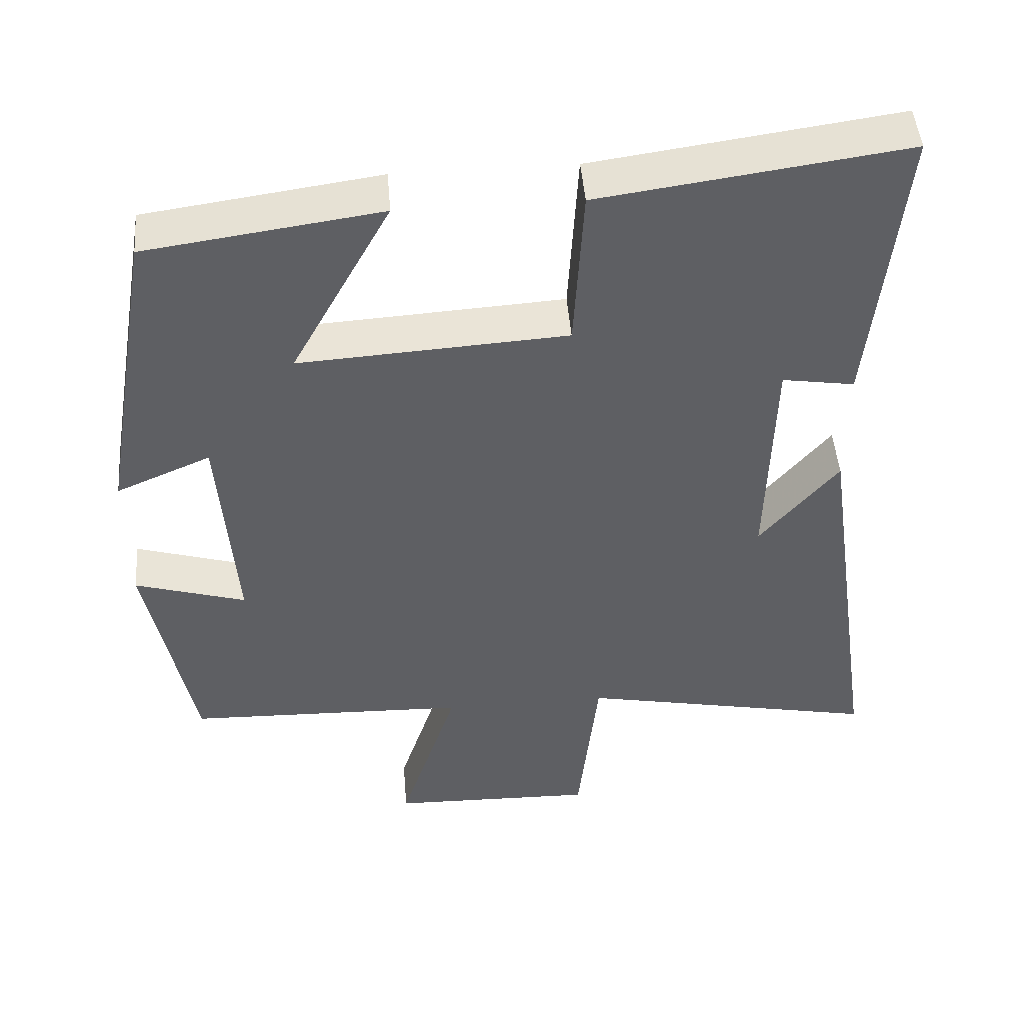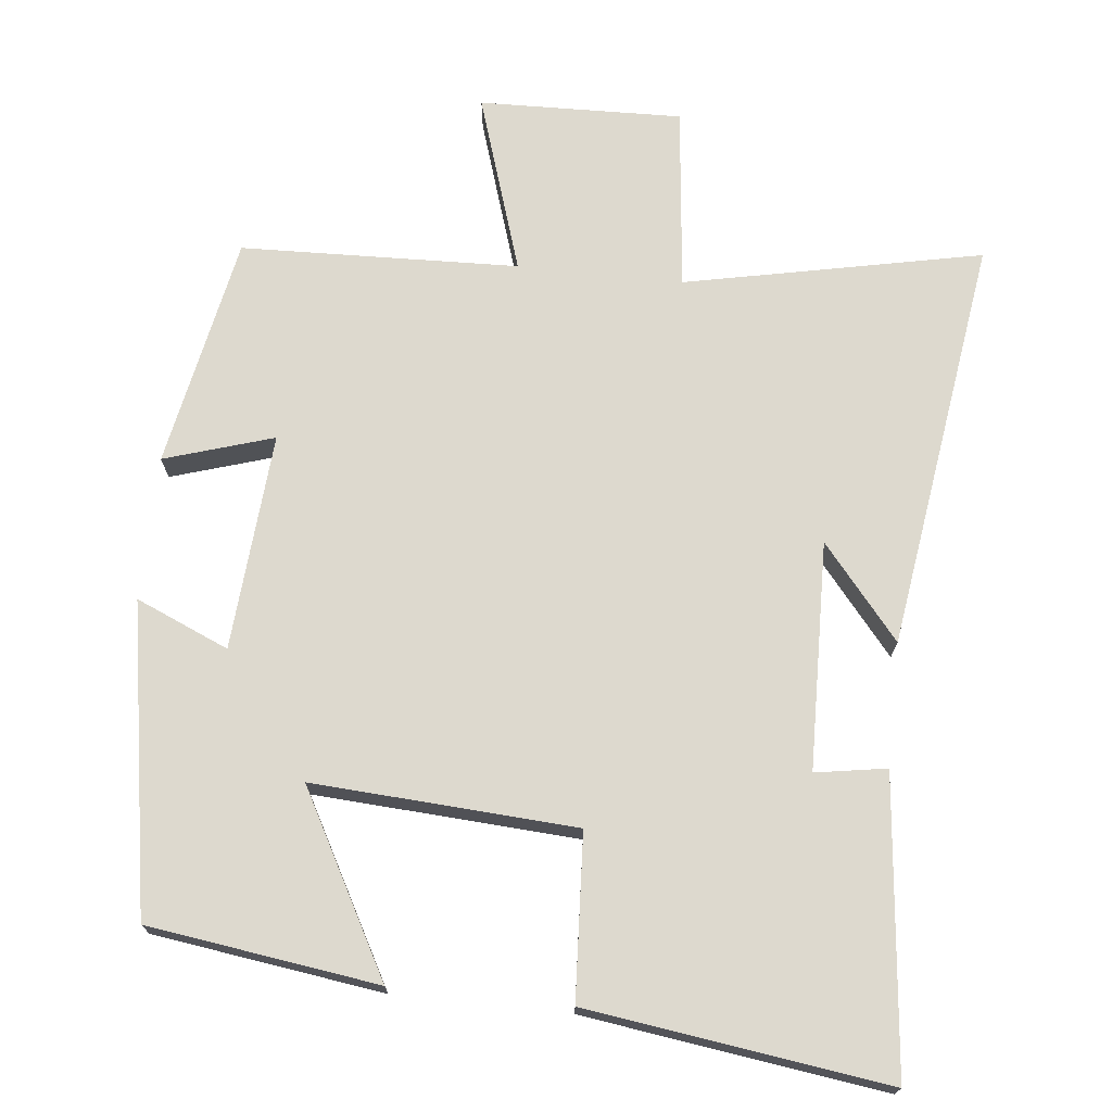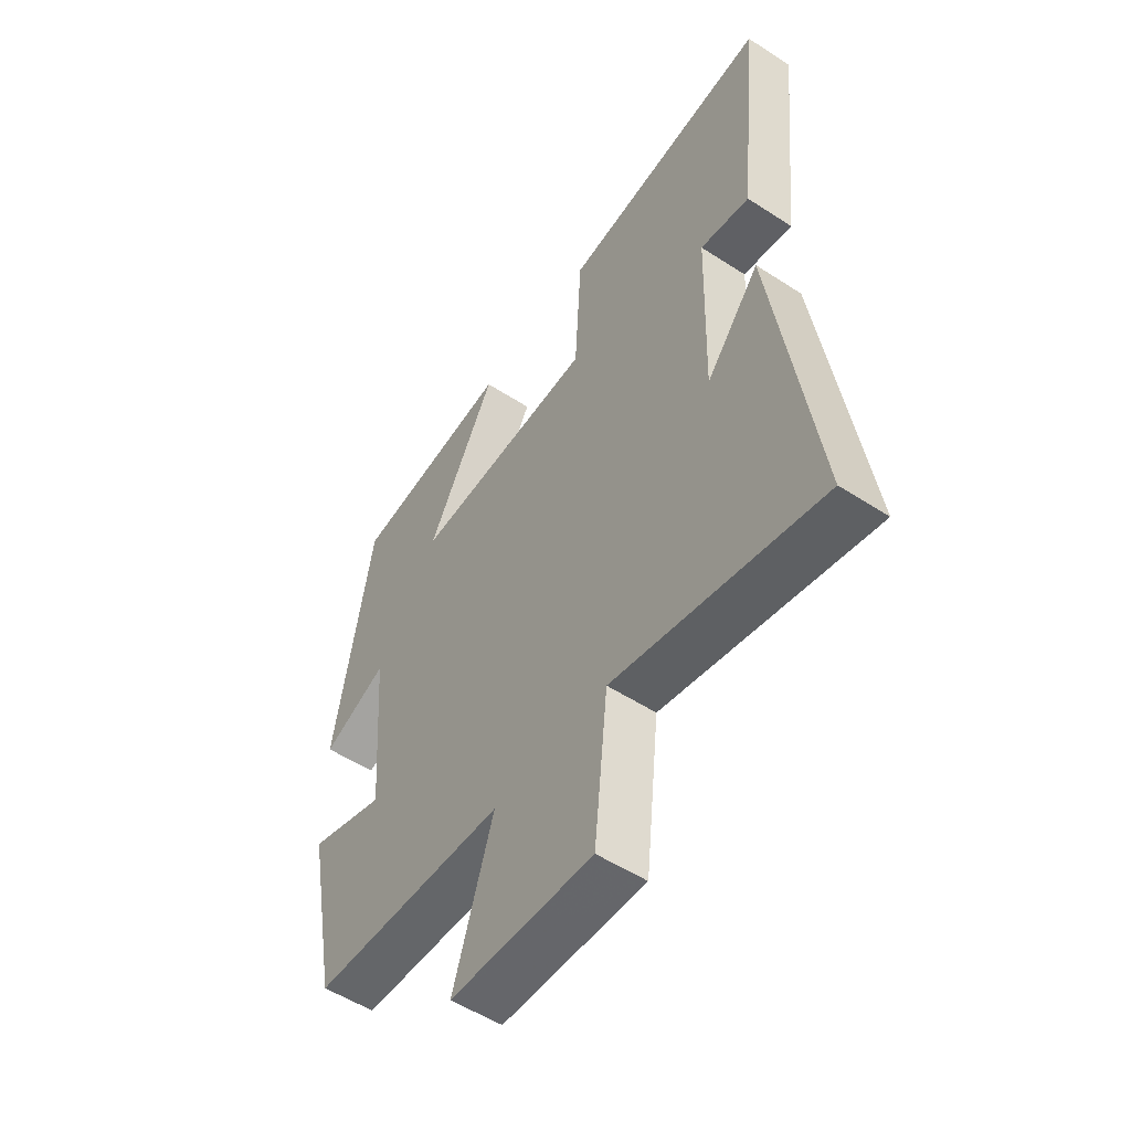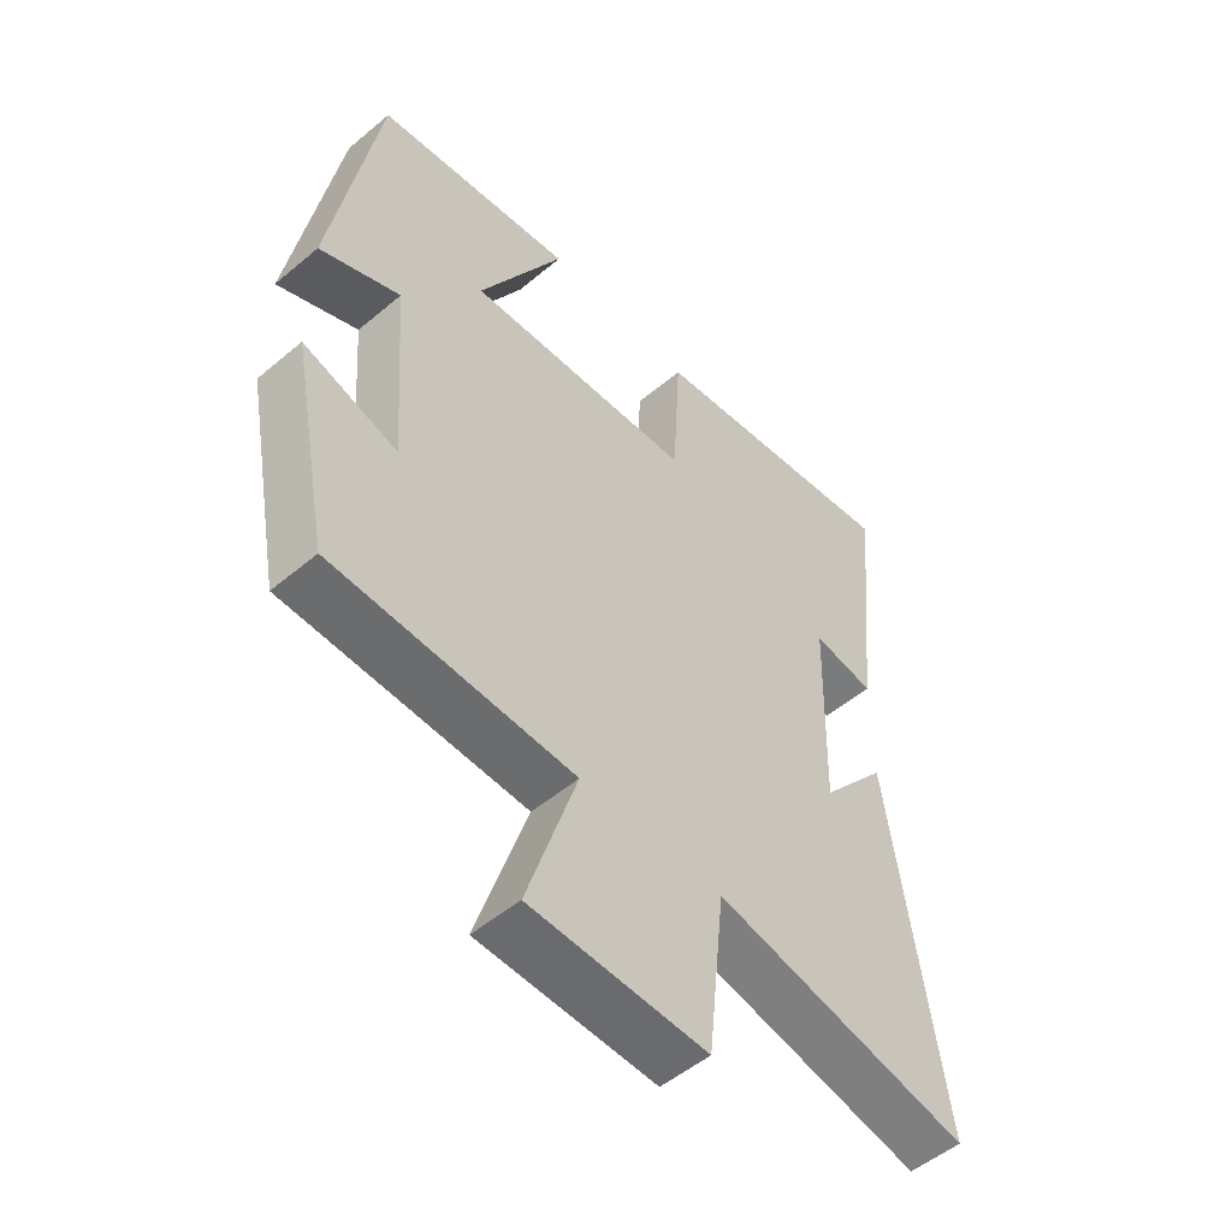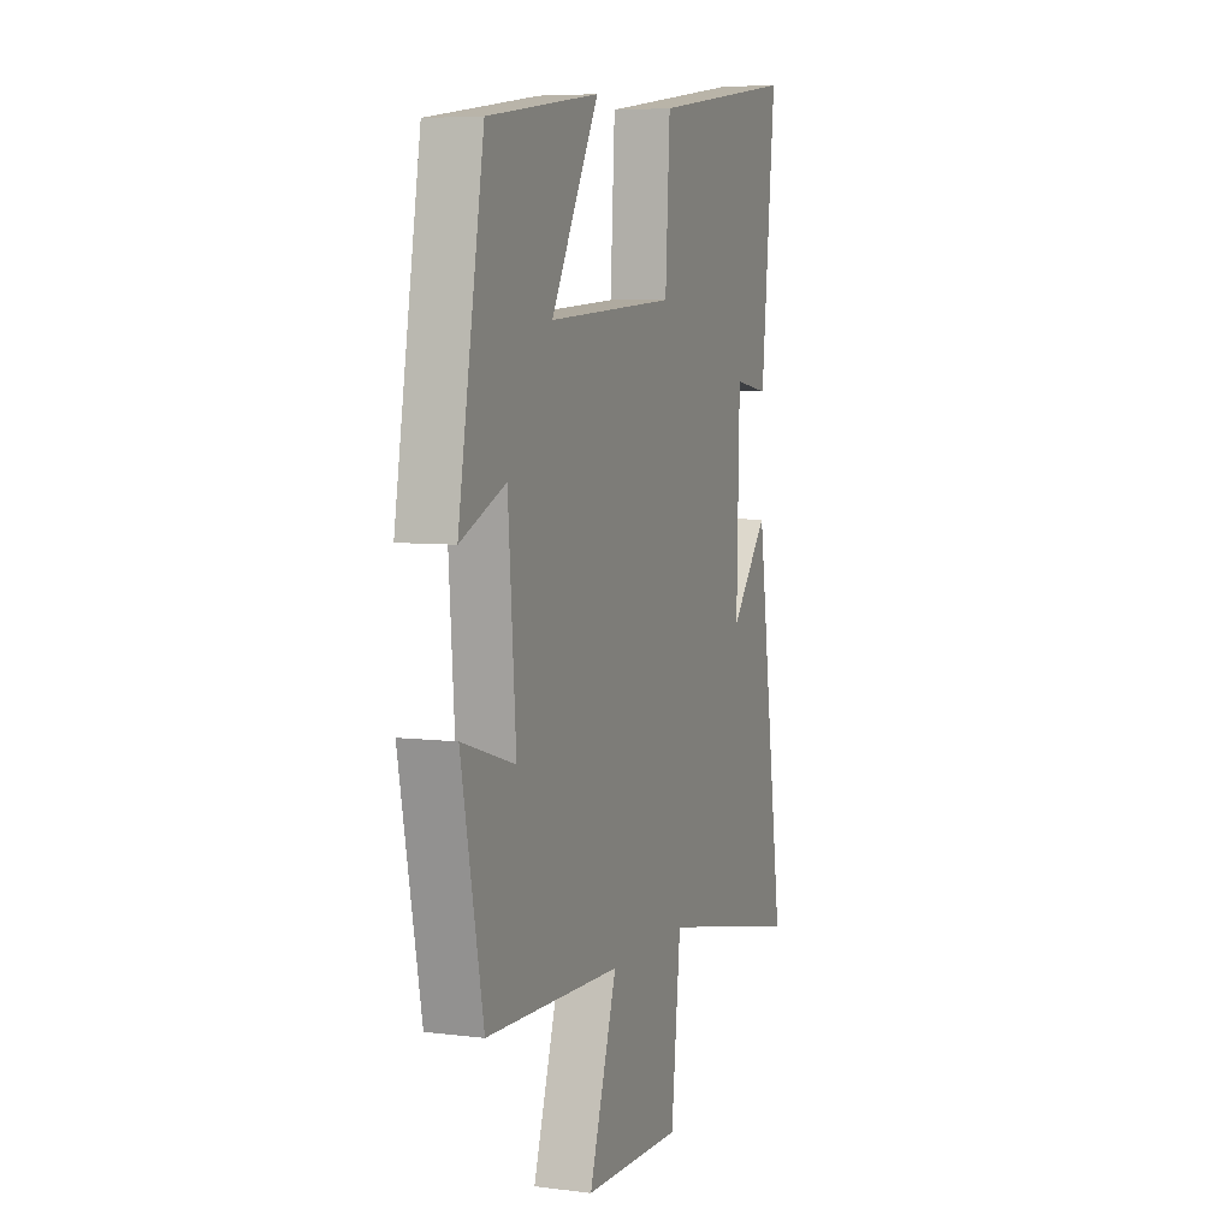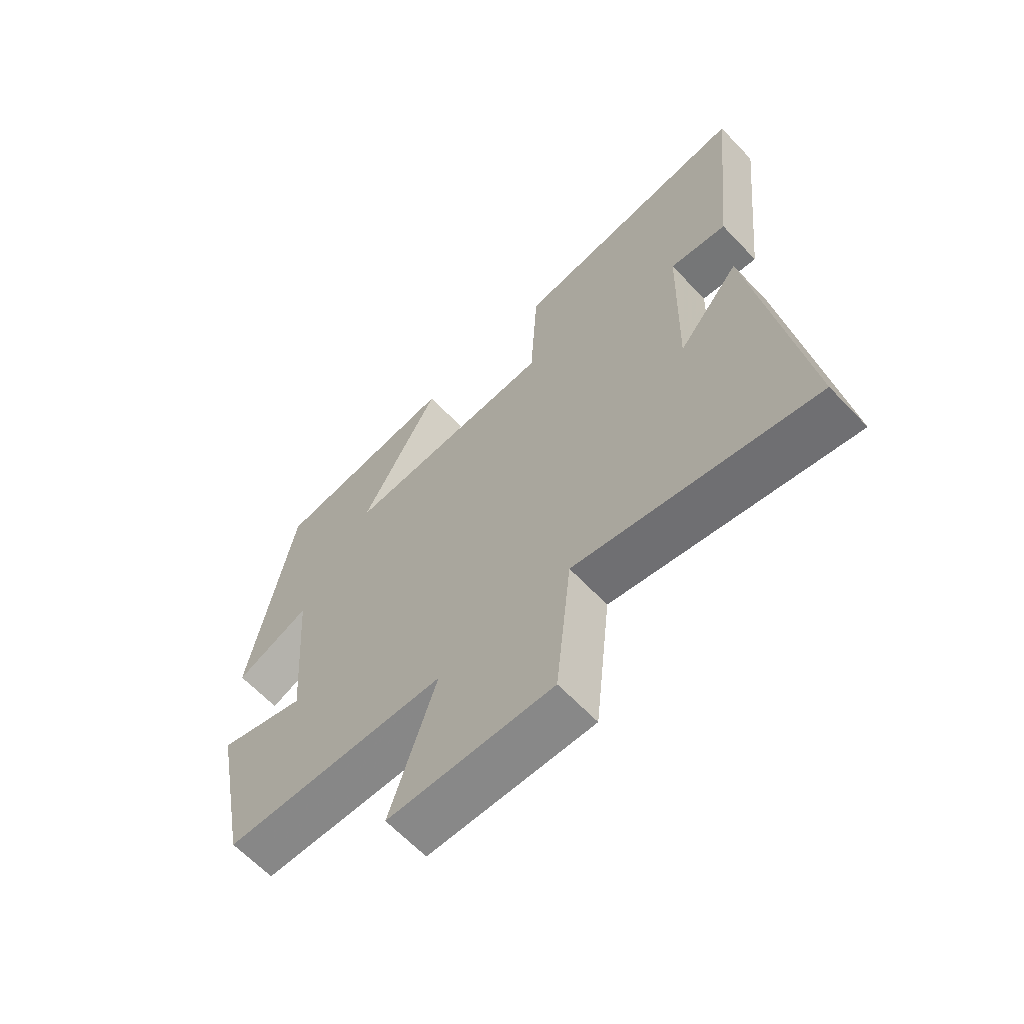
<metadata>
{"format":"obj","ext":"obj","renderer":"f3d","projection":"perspective","resolution":1024,"background":"white","views":[{"elev":47.7,"azim":-4.7,"up":"+Z"},{"elev":71.7,"azim":6.1,"up":"+Y"},{"elev":-53.4,"azim":55.2,"up":"+Z"},{"elev":-52.3,"azim":-47.9,"up":"+Z"},{"elev":6.4,"azim":-69.4,"up":"+Z"},{"elev":-64.1,"azim":43.5,"up":"+Z"}]}
</metadata>
<code>
v 0.541 0.07 0.557
v 0.5 0.07 0.154
v 0.402 0.07 0.17
v 0.394 0.07 -0.144
v 0.5 0.07 -0.016
v 0.582 0.07 -0.585
v 0.173 0.07 -0.5
v 0.146 0.07 -0.754
v -0.134 0.07 -0.746
v -0.055 0.07 -0.5
v -0.438 0.07 -0.487
v -0.5 0.07 -0.167
v -0.35 0.07 -0.214
v -0.372 0.07 0.086
v -0.5 0.07 0.031
v -0.427 0.07 0.456
v -0.111 0.07 0.5
v -0.246 0.07 0.252
v 0.116 0.07 0.274
v 0.129 0.07 0.5
v 0.541 0 0.557
v 0.5 0 0.154
v 0.402 0 0.17
v 0.394 0 -0.144
v 0.5 0 -0.016
v 0.582 0 -0.585
v 0.173 0 -0.5
v 0.146 0 -0.754
v -0.134 0 -0.746
v -0.055 0 -0.5
v -0.438 0 -0.487
v -0.5 0 -0.167
v -0.35 0 -0.214
v -0.372 0 0.086
v -0.5 0 0.031
v -0.427 0 0.456
v -0.111 0 0.5
v -0.246 0 0.252
v 0.116 0 0.274
v 0.129 0 0.5
f 19 20 1 2
f 15 16 17 18
f 14 15 18
f 13 14 18 19
f 10 11 12 13
f 10 13 19
f 7 8 9 10
f 7 10 19
f 4 5 6 7
f 3 4 7 19
f 2 3 19
f 22 21 40 39
f 38 37 36 35
f 38 35 34
f 39 38 34 33
f 33 32 31 30
f 39 33 30
f 30 29 28 27
f 39 30 27
f 27 26 25 24
f 39 27 24 23
f 39 23 22
f 1 21 22 2
f 2 22 23 3
f 3 23 24 4
f 4 24 25 5
f 5 25 26 6
f 6 26 27 7
f 7 27 28 8
f 8 28 29 9
f 9 29 30 10
f 10 30 31 11
f 11 31 32 12
f 12 32 33 13
f 13 33 34 14
f 14 34 35 15
f 15 35 36 16
f 16 36 37 17
f 17 37 38 18
f 18 38 39 19
f 19 39 40 20
f 20 40 21 1

</code>
